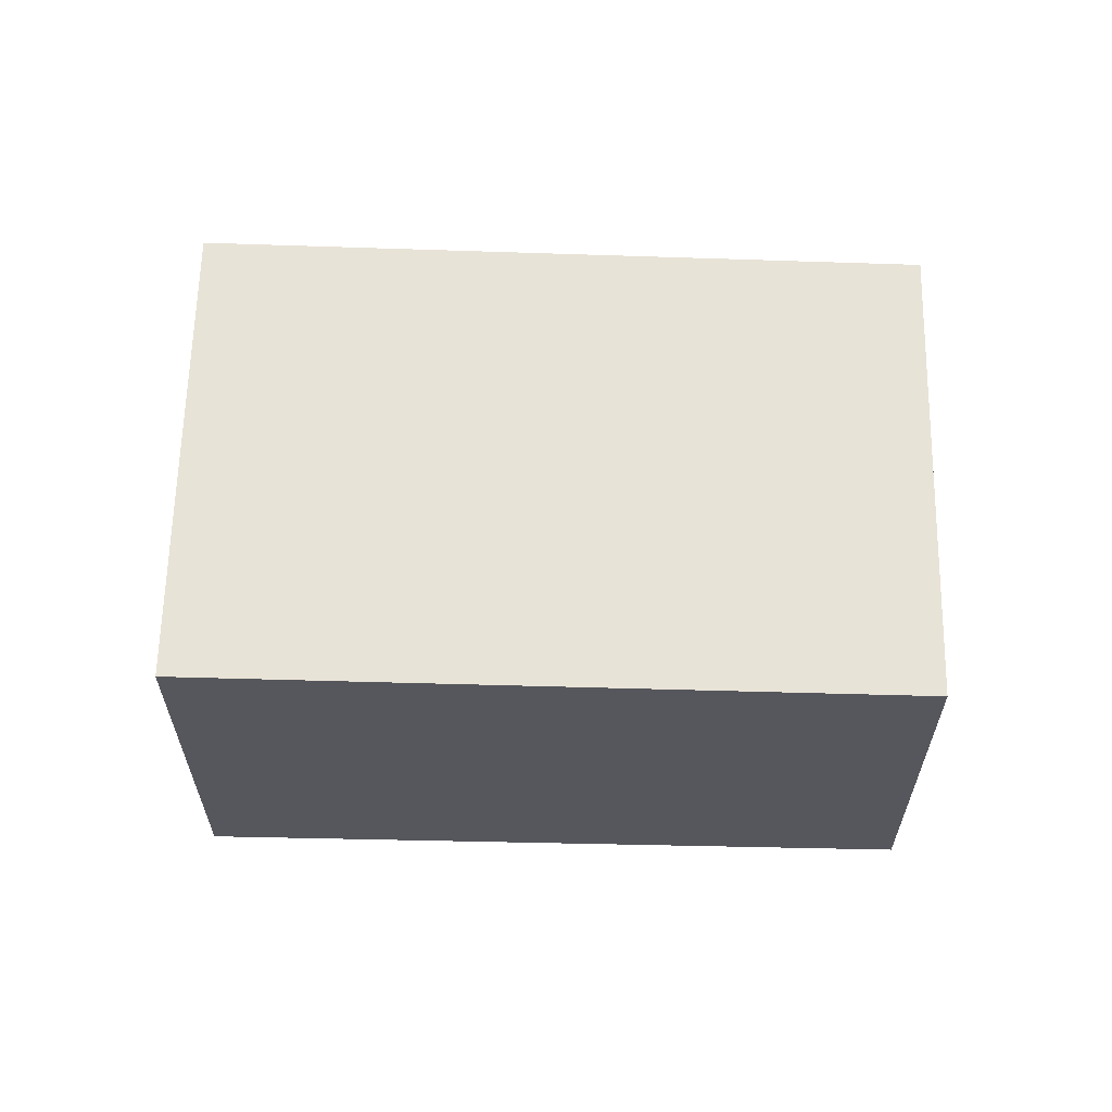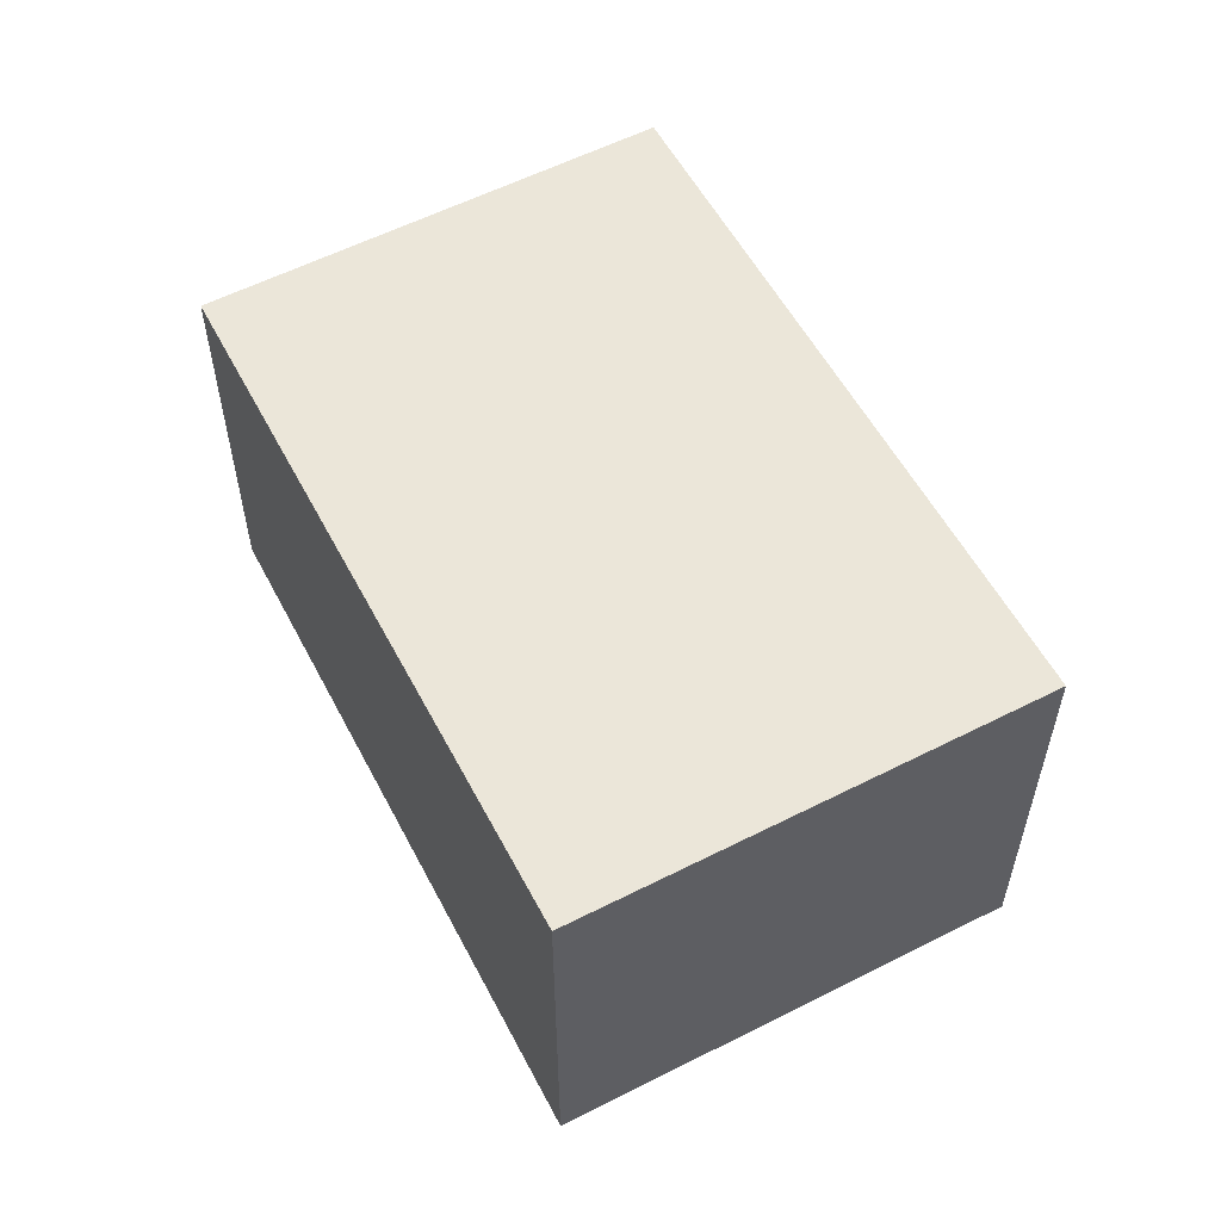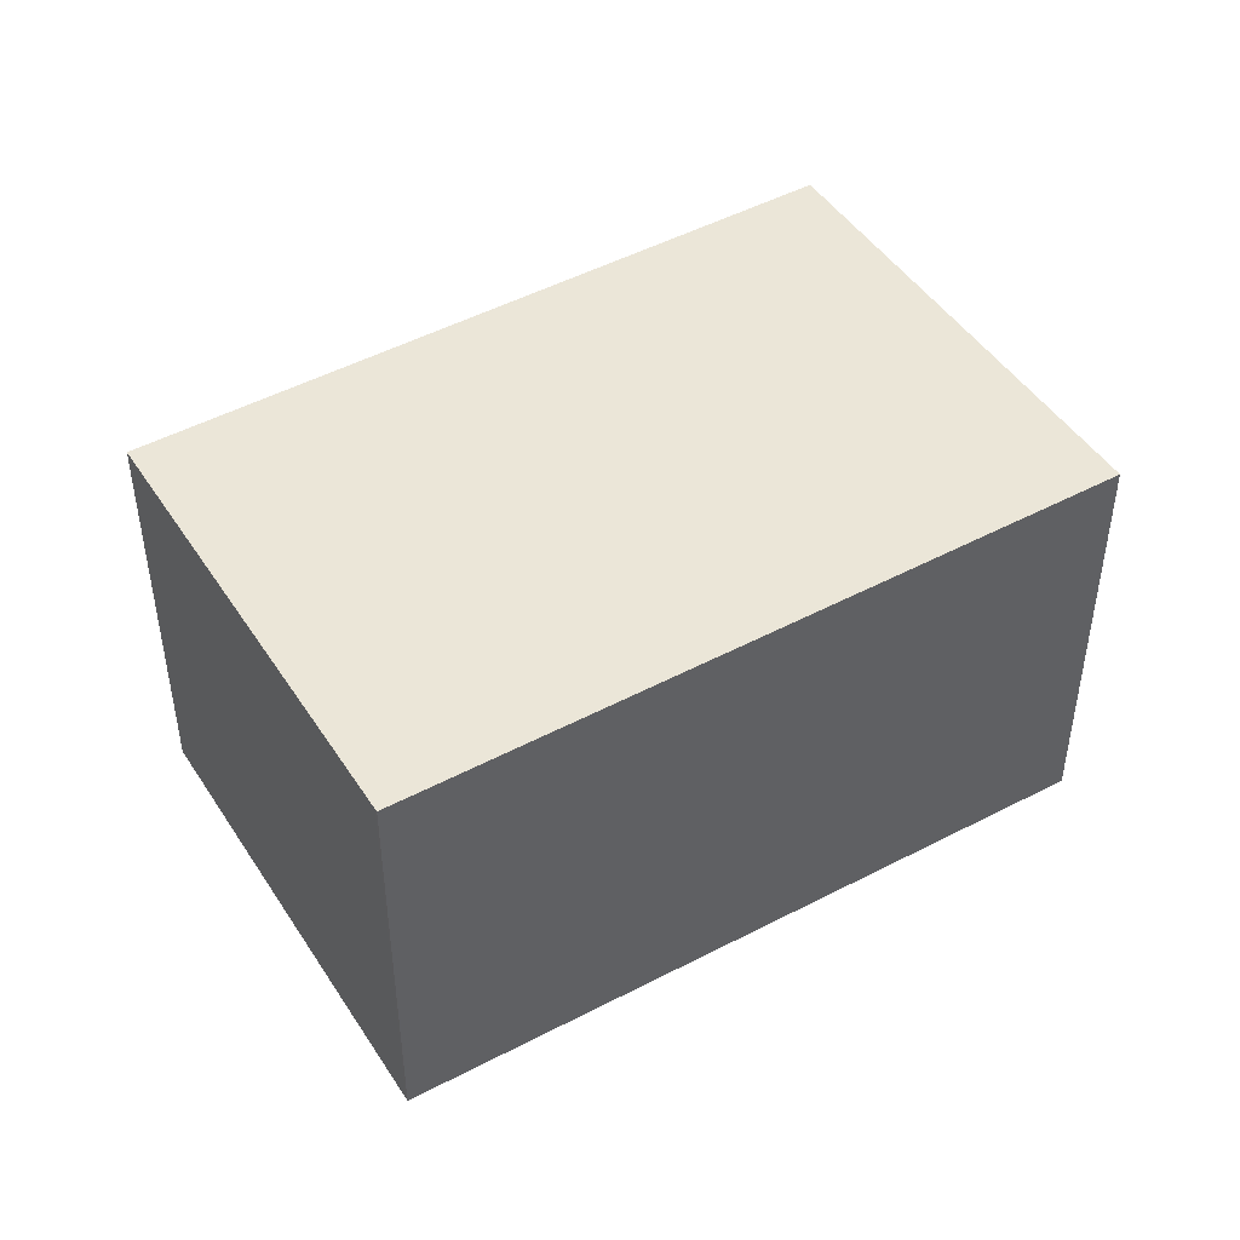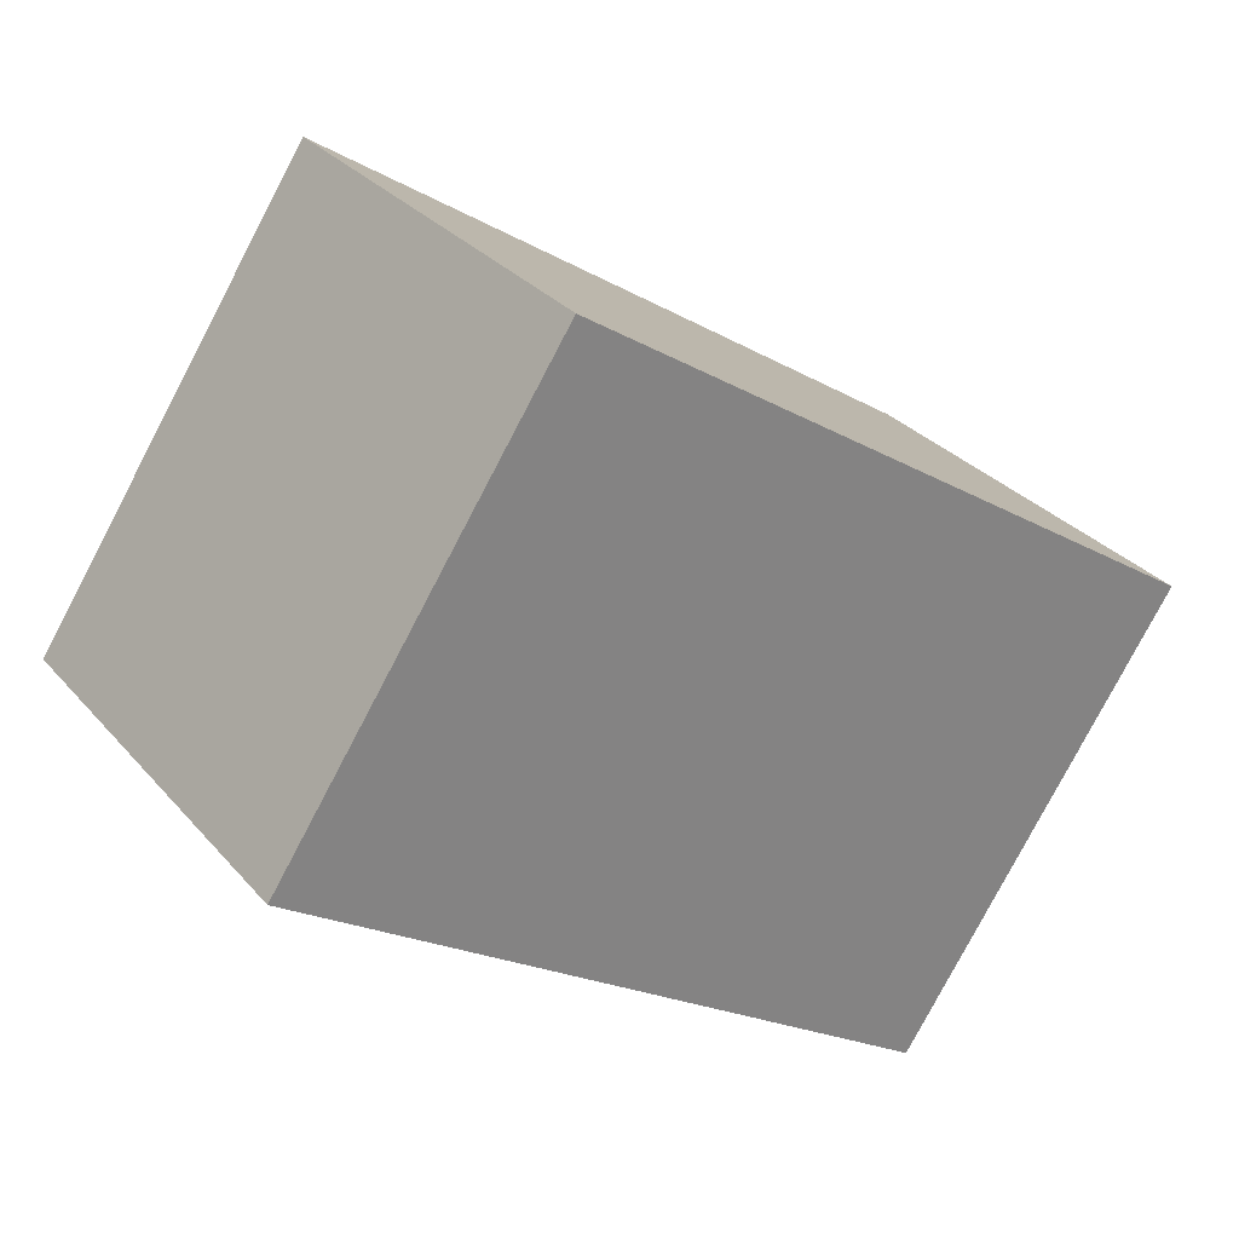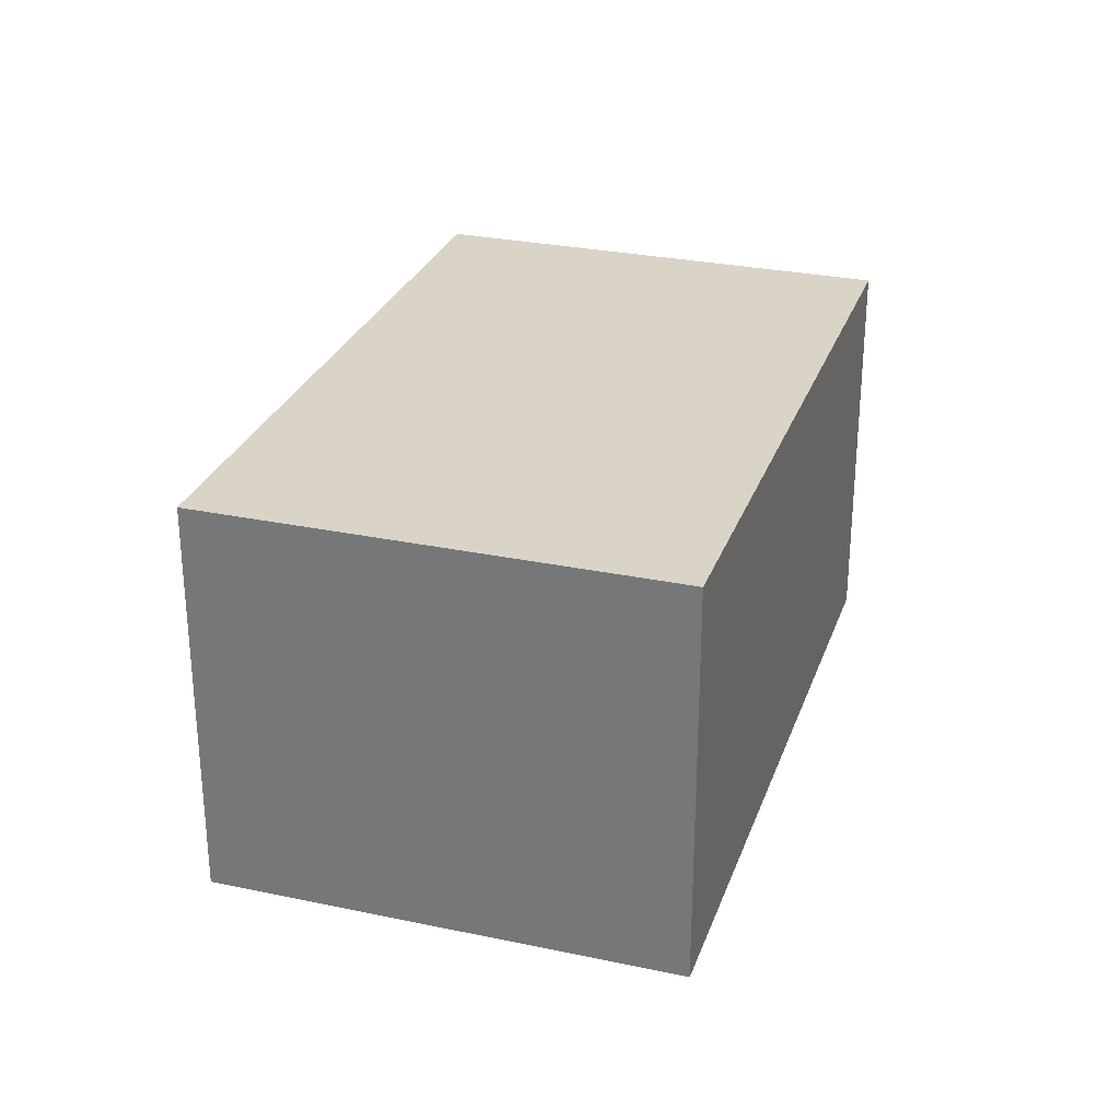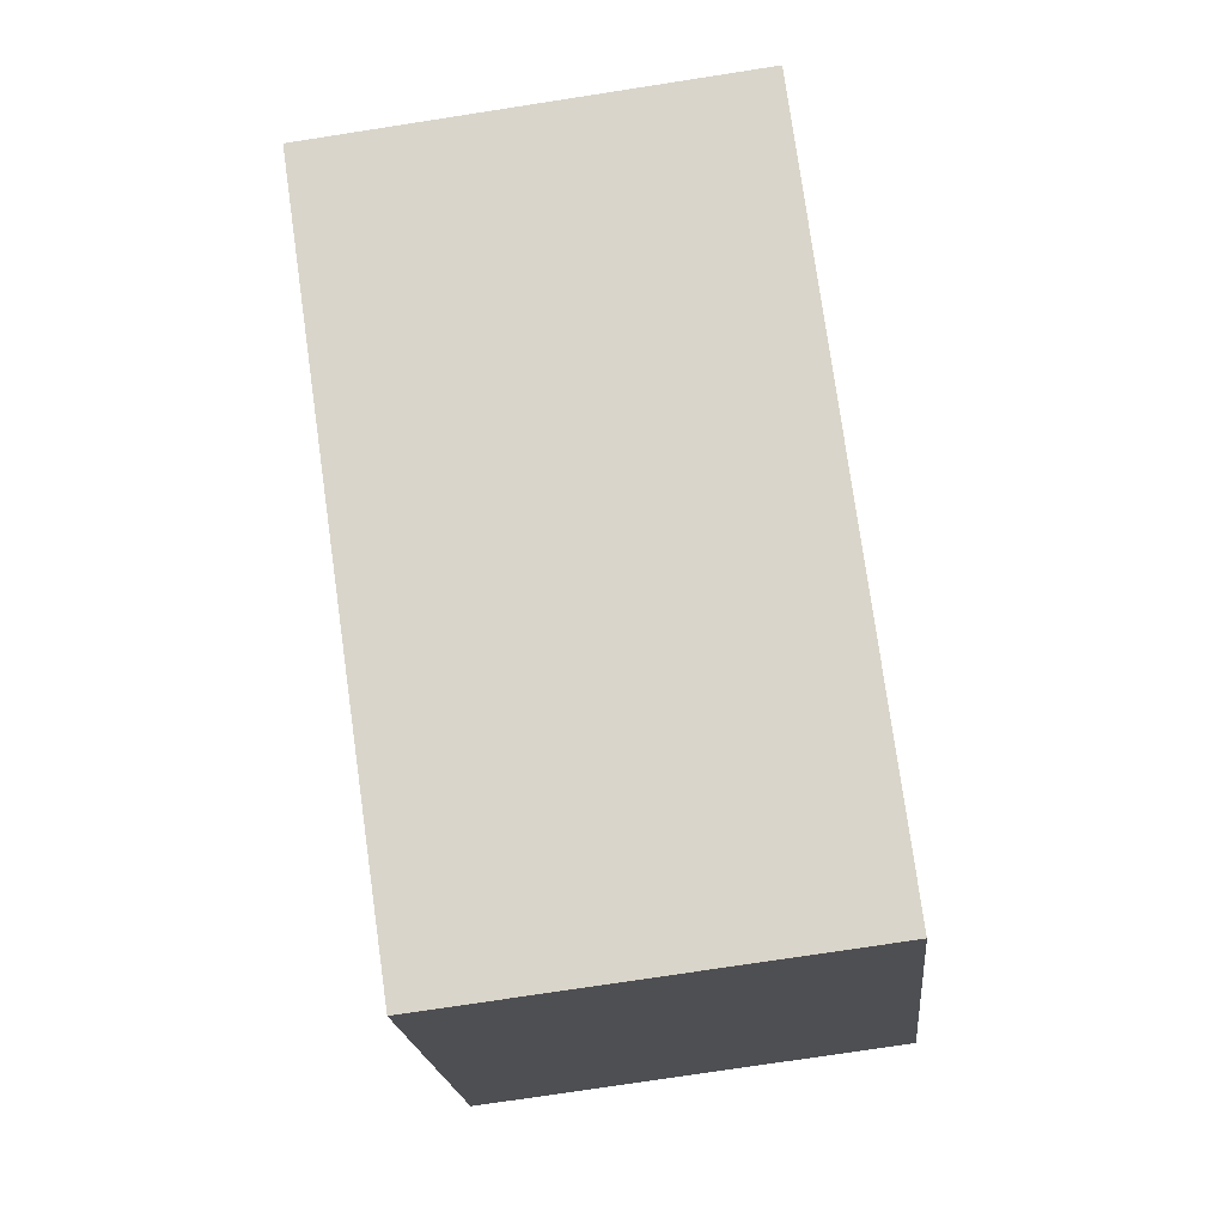
<metadata>
{"format":"obj","ext":"obj","renderer":"f3d","projection":"perspective","resolution":1024,"background":"white","views":[{"elev":62.6,"azim":-145.2,"up":"+Z"},{"elev":57.2,"azim":95.8,"up":"+Z"},{"elev":46.3,"azim":2.5,"up":"+Z"},{"elev":30.0,"azim":147.3,"up":"+Y"},{"elev":29.2,"azim":141.1,"up":"+Z"},{"elev":-74.5,"azim":98.8,"up":"+Y"}]}
</metadata>
<code>
v -299.7 -713.3 3.004
v -301.7 -710.3 3.016
v -297.2 -707.3 3.093
v -295.2 -710.3 3.082
v -297.2 -707.3 3.093
v -295.2 -710.3 3.082
v -297.2 -707.3 3.093
v -297.1 -707.3 3.093
v -300.9 -709.8 3.029
v -295.2 -710.3 3.082
v -295.2 -710.3 3.082
v -299.7 -713.3 3.004
v -299.6 -713.2 3.005
v -301.6 -710.3 3.017
v -299.6 -713.2 3.005
v -299.7 -713.3 3.004
v -299.7 -713.3 3.004
v -299.7 -713.3 -4.441e-16
v -299.7 -713.3 0
v -301.6 -710.3 3.017
v -301.7 -710.3 3.016
v -301.7 -710.3 0
v -301.6 -710.3 0
v -297.1 -707.3 3.093
v -297.2 -707.3 3.093
v -297.2 -707.3 0
v -297.1 -707.3 0
v -295.2 -710.3 3.082
v -295.2 -710.3 3.082
v -295.2 -710.3 0
v -295.2 -710.3 0
v -297.2 -707.3 3.093
v -297.2 -707.3 3.093
v -297.2 -707.3 0
v -297.2 -707.3 0
v -299.6 -713.2 3.005
v -295.2 -710.3 3.082
v -295.2 -710.3 0
v -299.6 -713.2 0
v -295.2 -710.3 3.082
v -297.1 -707.3 3.093
v -297.1 -707.3 0
v -295.2 -710.3 0
v -297.2 -707.3 3.093
v -300.9 -709.8 3.029
v -300.9 -709.8 0
v -297.2 -707.3 0
v -295.2 -710.3 3.082
v -295.2 -710.3 3.082
v -295.2 -710.3 0
v -295.2 -710.3 0
v -301.7 -710.3 3.016
v -299.7 -713.3 3.004
v -299.7 -713.3 0
v -301.7 -710.3 0
v -300.9 -709.8 3.029
v -301.6 -710.3 3.017
v -301.6 -710.3 0
v -300.9 -709.8 0
v -299.7 -713.3 3.004
v -299.6 -713.2 3.005
v -299.6 -713.2 0
v -299.7 -713.3 -4.441e-16
v -299.7 -713.3 0
v -301.7 -710.3 0
v -297.2 -707.3 0
v -295.2 -710.3 0
f 13 10 6 15
f 11 4 6 10
f 7 5 3 8
f 9 5 7
f 10 7 8 11
f 14 9 7 10 13
f 13 12 2 14
f 15 1 12 13
f 17 18 19 16
f 21 22 23 20
f 25 26 27 24
f 29 30 31 28
f 33 34 35 32
f 37 38 39 36
f 41 42 43 40
f 45 46 47 44
f 49 50 51 48
f 53 54 55 52
f 57 58 59 56
f 61 62 63 60
f 65 66 67 64

</code>
